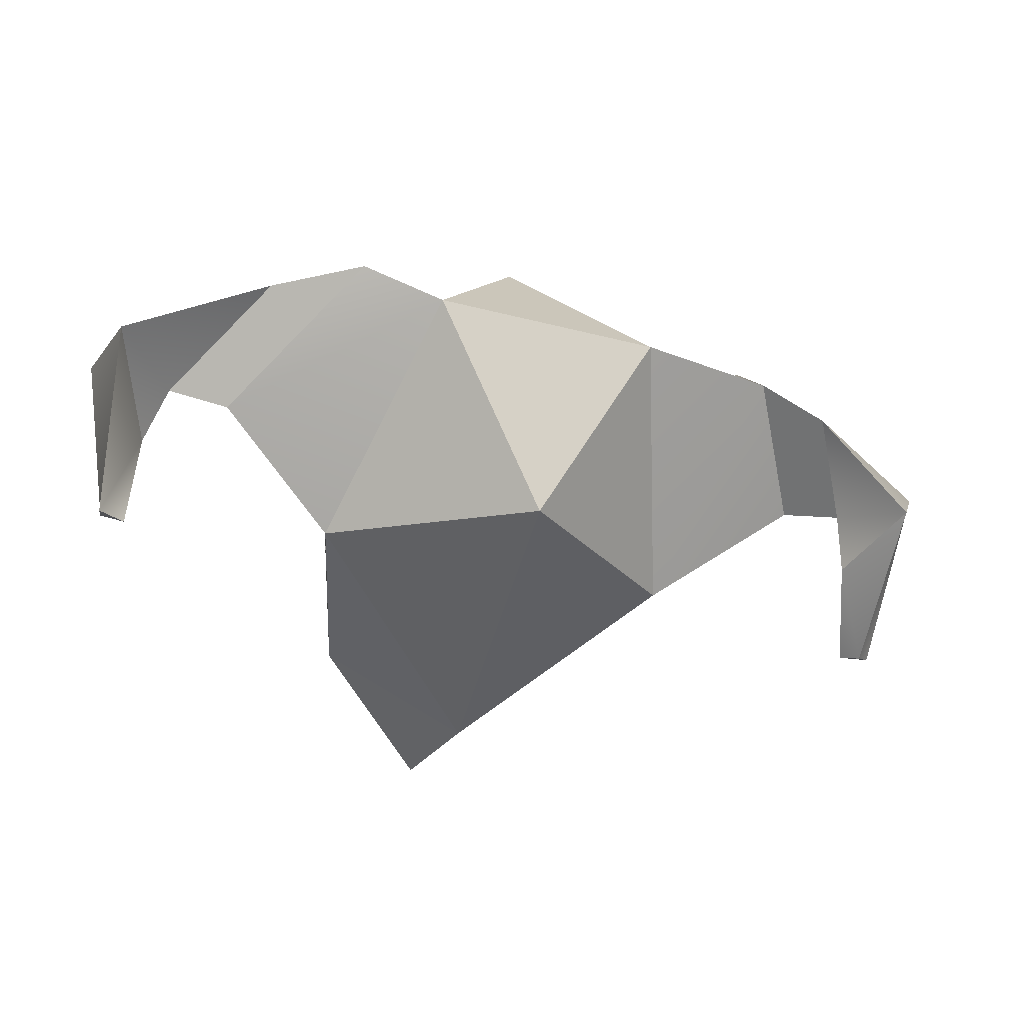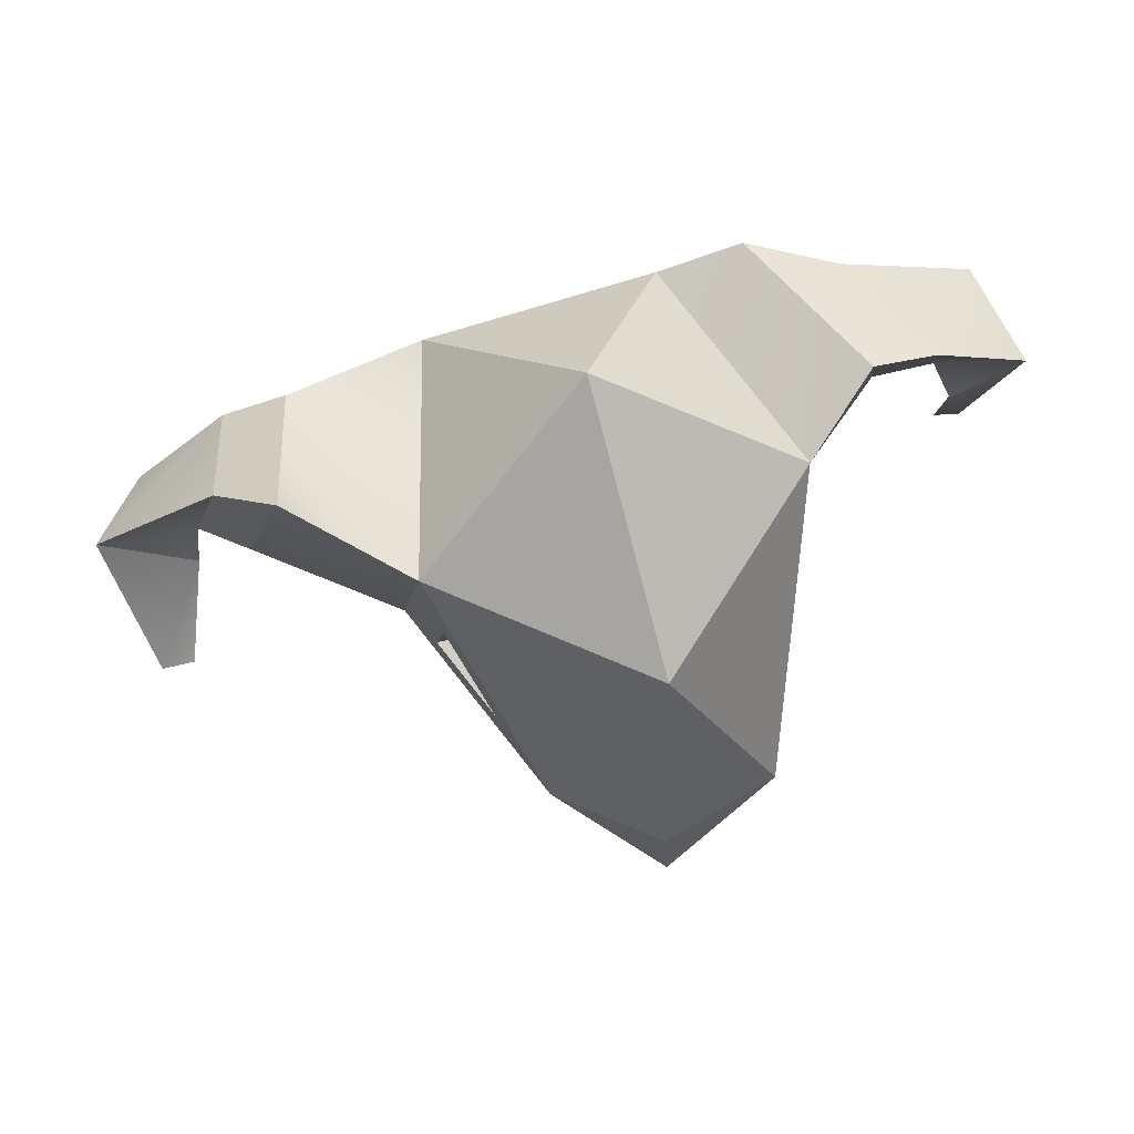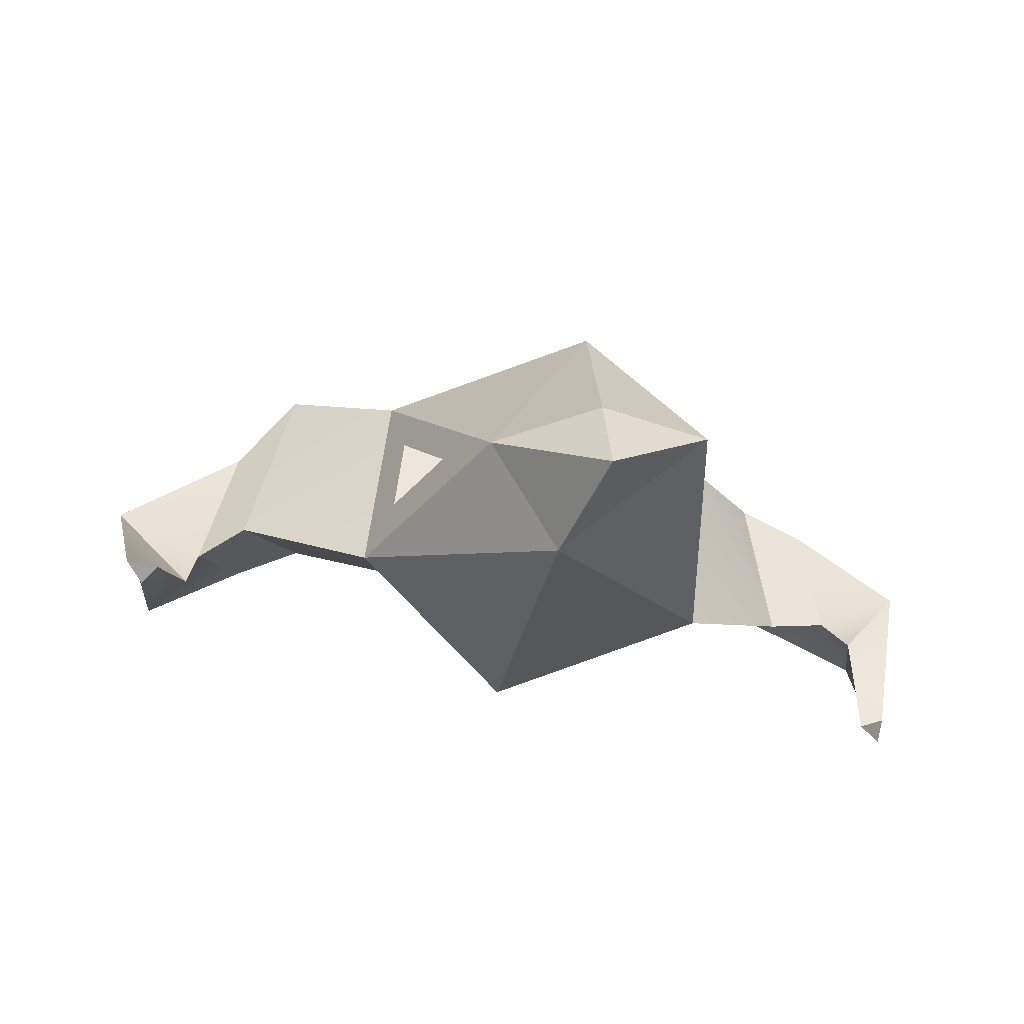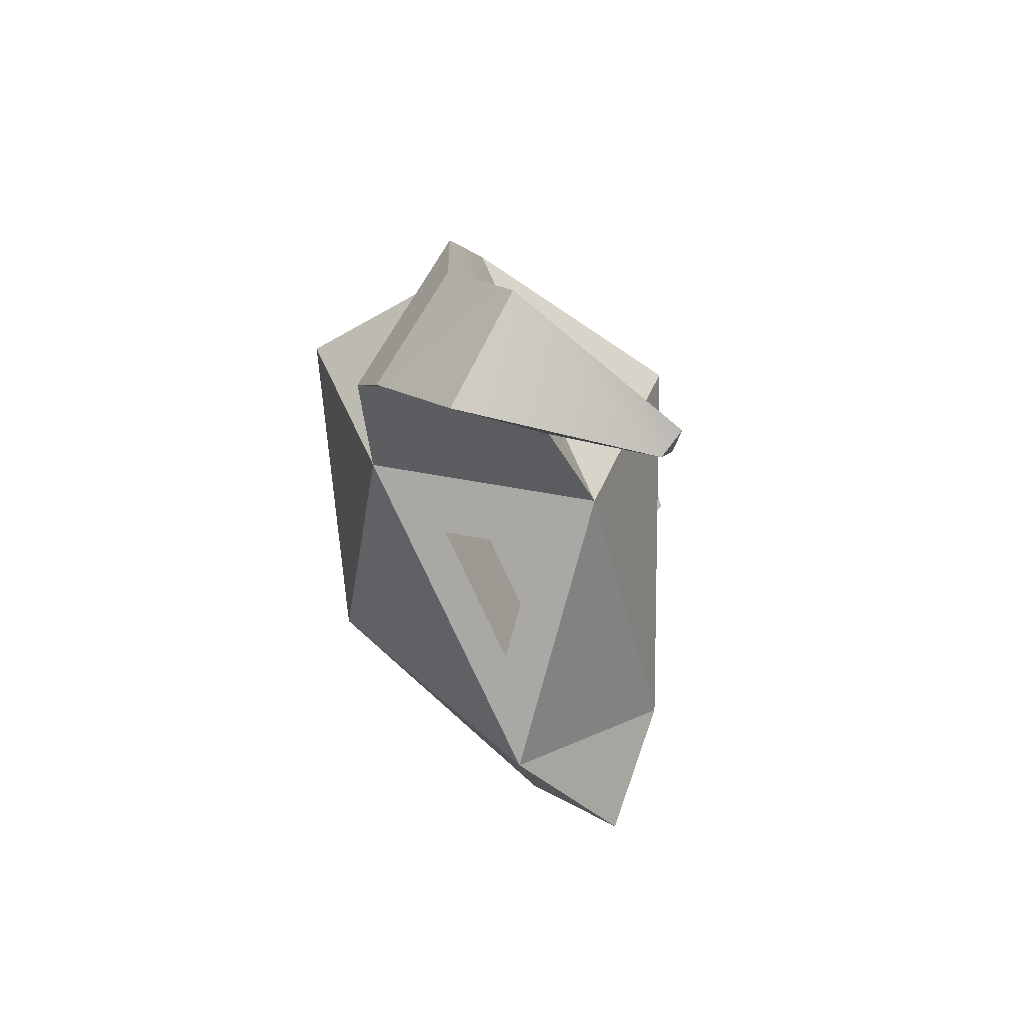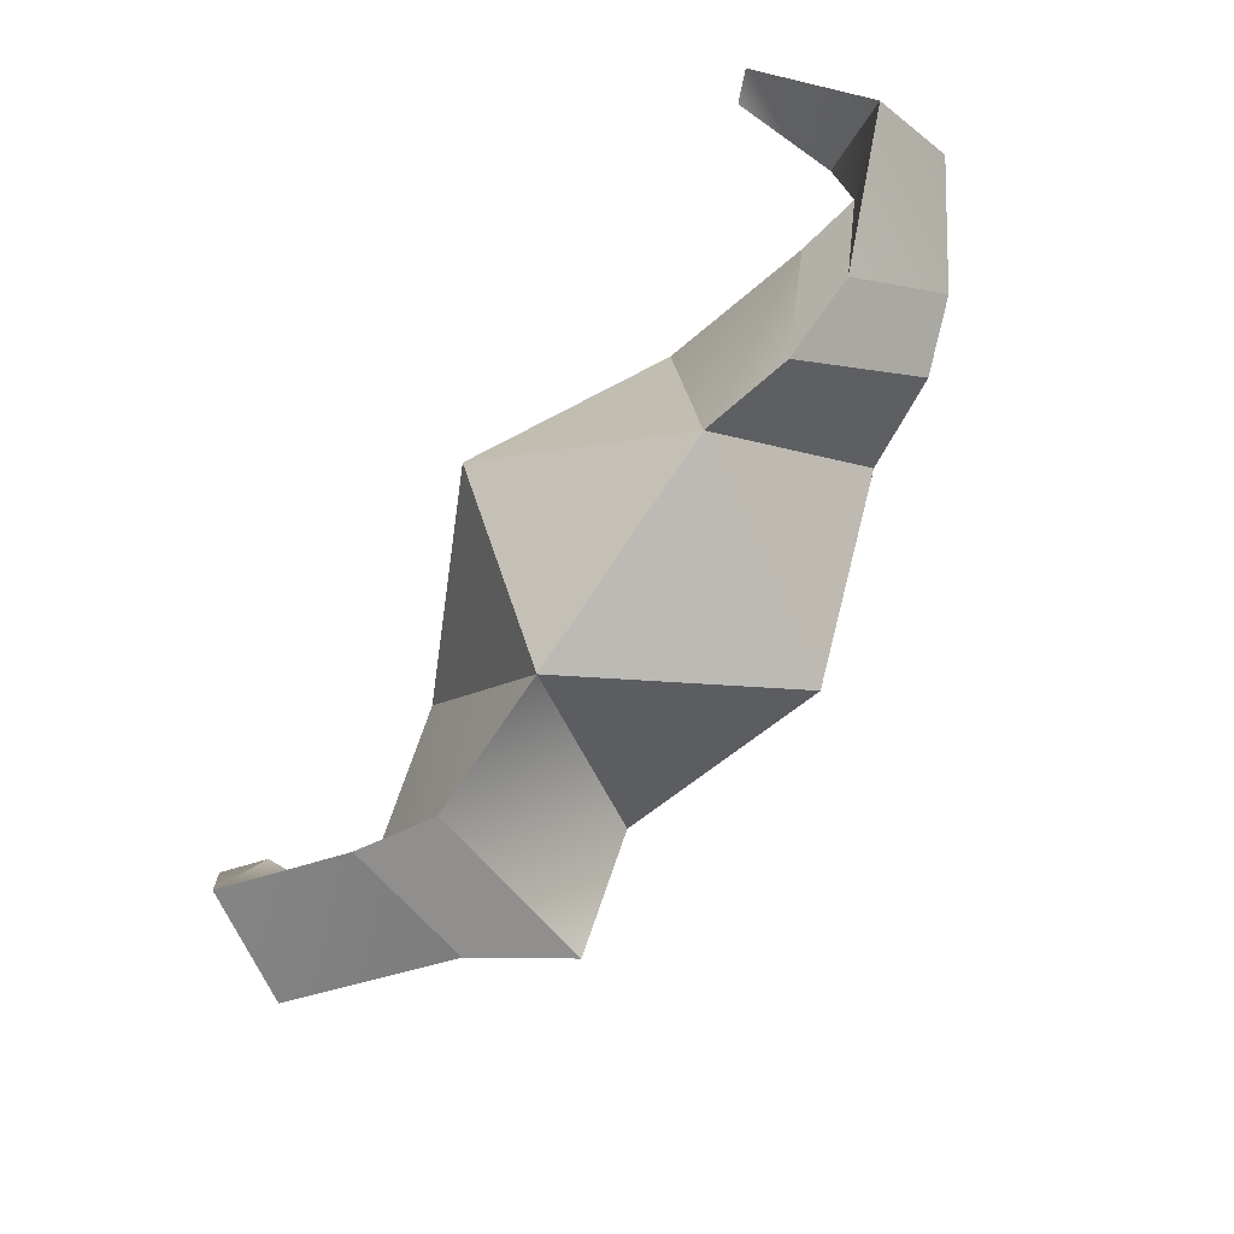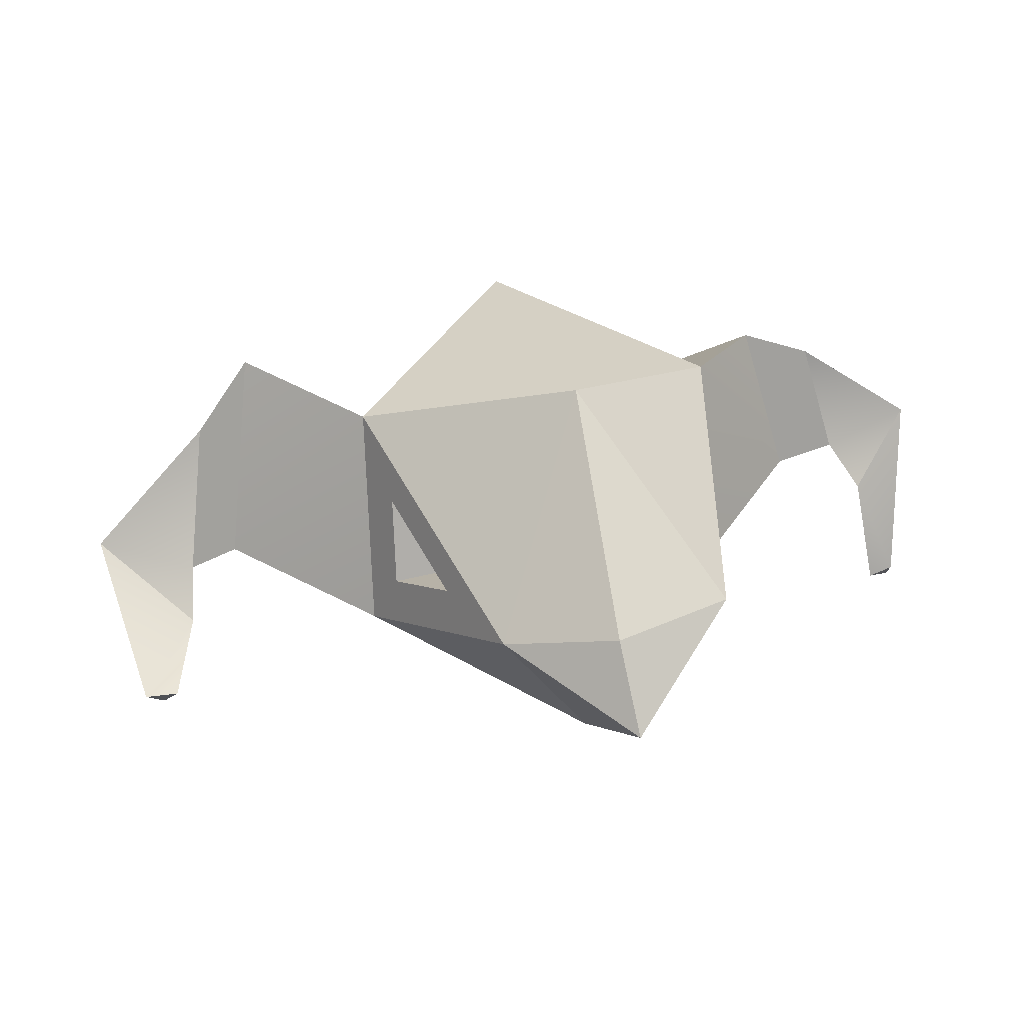
<metadata>
{"format":"obj","ext":"obj","renderer":"f3d","projection":"perspective","resolution":1024,"background":"white","views":[{"elev":-46.4,"azim":-2.6,"up":"+Y"},{"elev":0.8,"azim":178.1,"up":"+Z"},{"elev":-30.2,"azim":-178.3,"up":"+Y"},{"elev":14.0,"azim":-81.5,"up":"+Z"},{"elev":69.7,"azim":130.8,"up":"+Z"},{"elev":-68.4,"azim":-172.1,"up":"+Z"}]}
</metadata>
<code>
o Icosphere_Icosphere.001
v -0.4857 0.5561 -0.5916
v -0.1427 0.286 -0.5683
v -0.4735 0.3961 0.01316
v 0.006482 0.5333 -0.6302
v 0.3274 0.4624 -0.2292
v 0.02135 0.3008 0.1999
v -0.5188 0.8686 0.08653
v -0.5035 0.7153 -0.06027
v -0.4847 0.5197 -0.09065
v -0.2451 0.556 -0.7327
v -0.2184 0.9984 -0.3589
v 0.282 0.9343 -0.1547
v 0.2357 0.7584 -0.2655
v 0.1267 0.5998 -0.4536
v 0.2803 0.7206 0.3484
v -0.2146 0.6801 0.4974
v -0.6486 0.8703 0.2839
v -0.3956 0.7206 0.5552
v -0.0504 1.102 0.254
v -0.7955 0.7982 0.3138
v -0.6072 0.6868 0.5157
v -0.7026 0.5219 0.2864
v -1.024 0.6091 0.3163
v -0.9218 0.5057 0.5258
v -0.8356 0.5389 0.3156
v -0.9546 0.2181 0.2201
v -0.9466 0.1808 0.2714
v -0.8904 0.4432 0.2449
v -0.9006 0.202 0.2195
v 0.5656 0.7342 0.2312
v 0.5551 1.058 -0.00392
v 0.7068 0.6548 0.1933
v 0.699 0.8956 0.01832
v 0.6509 0.623 -0.09245
v 0.9088 0.4789 0.06501
v 0.9712 0.6774 -0.08257
v 0.7702 0.5721 -0.04756
v 0.8419 0.3533 -0.318
v 0.8719 0.3891 -0.3617
v 0.7804 0.4628 -0.119
v 0.8016 0.3805 -0.3464
v -0.1613 0.7222 -0.0623
v -0.1425 0.5266 -0.09267
v -0.4898 0.5859 -0.341
v -0.003823 0.7589 -0.214
v -0.1128 0.6003 -0.4021
v 0.2536 0.5718 -0.295
v 0.01413 0.5723 -0.2435
v -0.1475 0.5928 -0.343
v -0.2627 0.364 -0.8161
f 1 2 3
f 2 4 5
f 2 5 6
f 2 6 3
f 3 7 8
f 10 1 11
f 12 13 14
f 6 5 15
f 3 6 16
f 1 7 11
f 4 11 12
f 5 12 15
f 6 15 16
f 7 17 18
f 11 7 19
f 12 11 19
f 15 12 19
f 16 15 19
f 7 16 19
f 4 10 11
f 17 20 21
f 16 18 22
f 7 3 22
f 20 23 24
f 22 18 21
f 22 25 20
f 24 23 26
f 25 21 24
f 25 28 23
f 29 27 26
f 28 24 27
f 28 29 26
f 12 15 30
f 30 32 33
f 12 31 34
f 32 35 36
f 34 31 33
f 34 37 32
f 36 35 38
f 37 33 36
f 37 40 35
f 41 39 38
f 40 36 39
f 40 41 38
f 5 34 30
f 9 8 42
f 7 1 44
f 3 9 44
f 14 13 45
f 5 47 13
f 5 4 14
f 48 46 45
f 13 47 48
f 14 46 48
f 49 43 42
f 44 49 42
f 9 43 49
f 2 1 50
f 1 10 50
f 10 4 50
f 4 2 50
f 9 3 8
f 4 12 14
f 16 7 18
f 18 17 21
f 3 16 22
f 17 7 22
f 21 20 24
f 25 22 21
f 17 22 20
f 27 24 26
f 28 25 24
f 20 25 23
f 29 28 27
f 23 28 26
f 31 12 30
f 31 30 33
f 5 12 34
f 33 32 36
f 37 34 33
f 30 34 32
f 39 36 38
f 40 37 36
f 32 37 35
f 41 40 39
f 35 40 38
f 15 5 30
f 43 9 42
f 8 7 44
f 1 3 44
f 46 14 45
f 12 5 13
f 47 5 14
f 45 13 48
f 47 14 48
f 8 44 42
f 44 9 49

</code>
